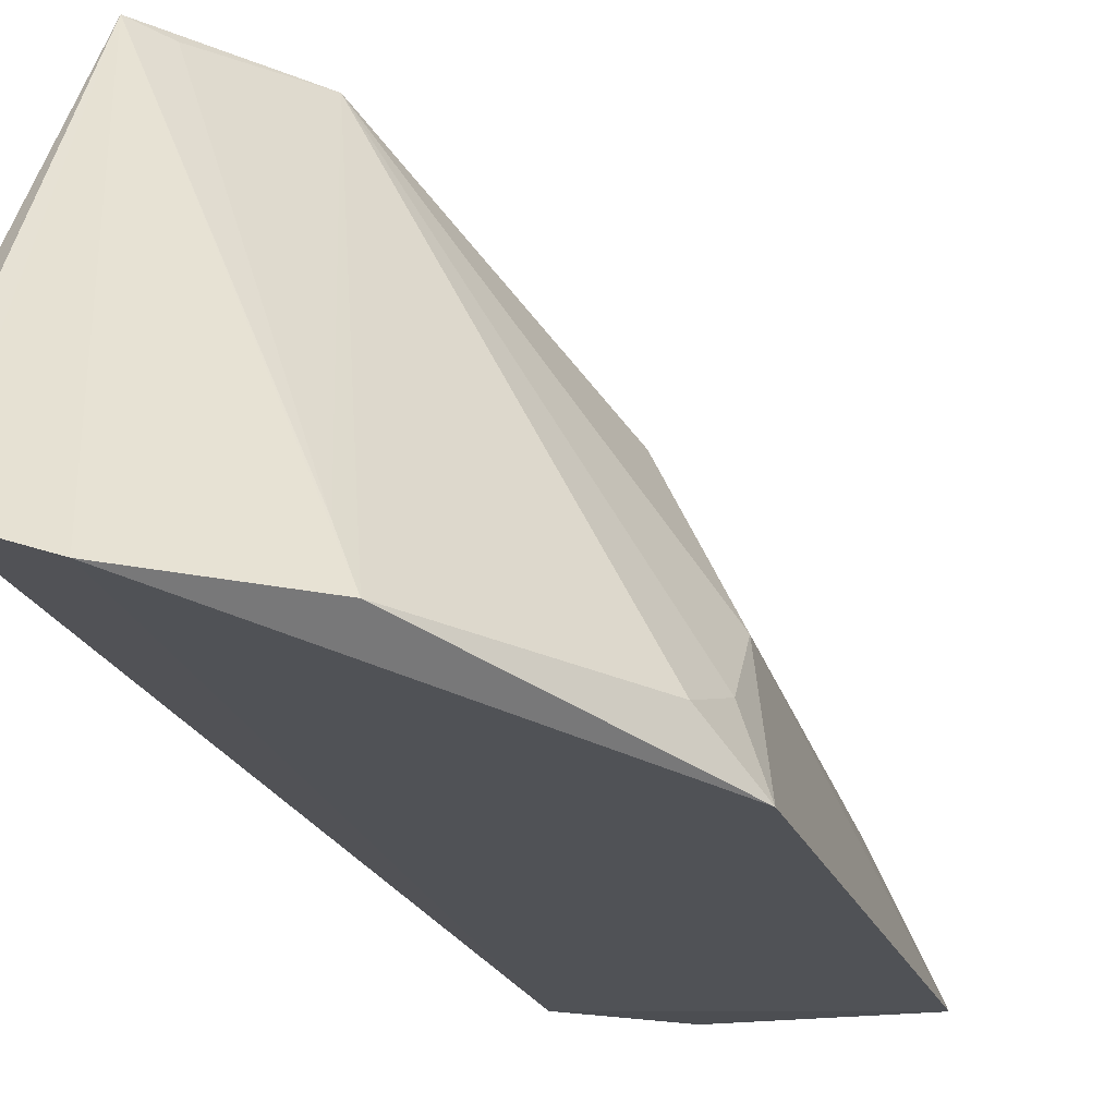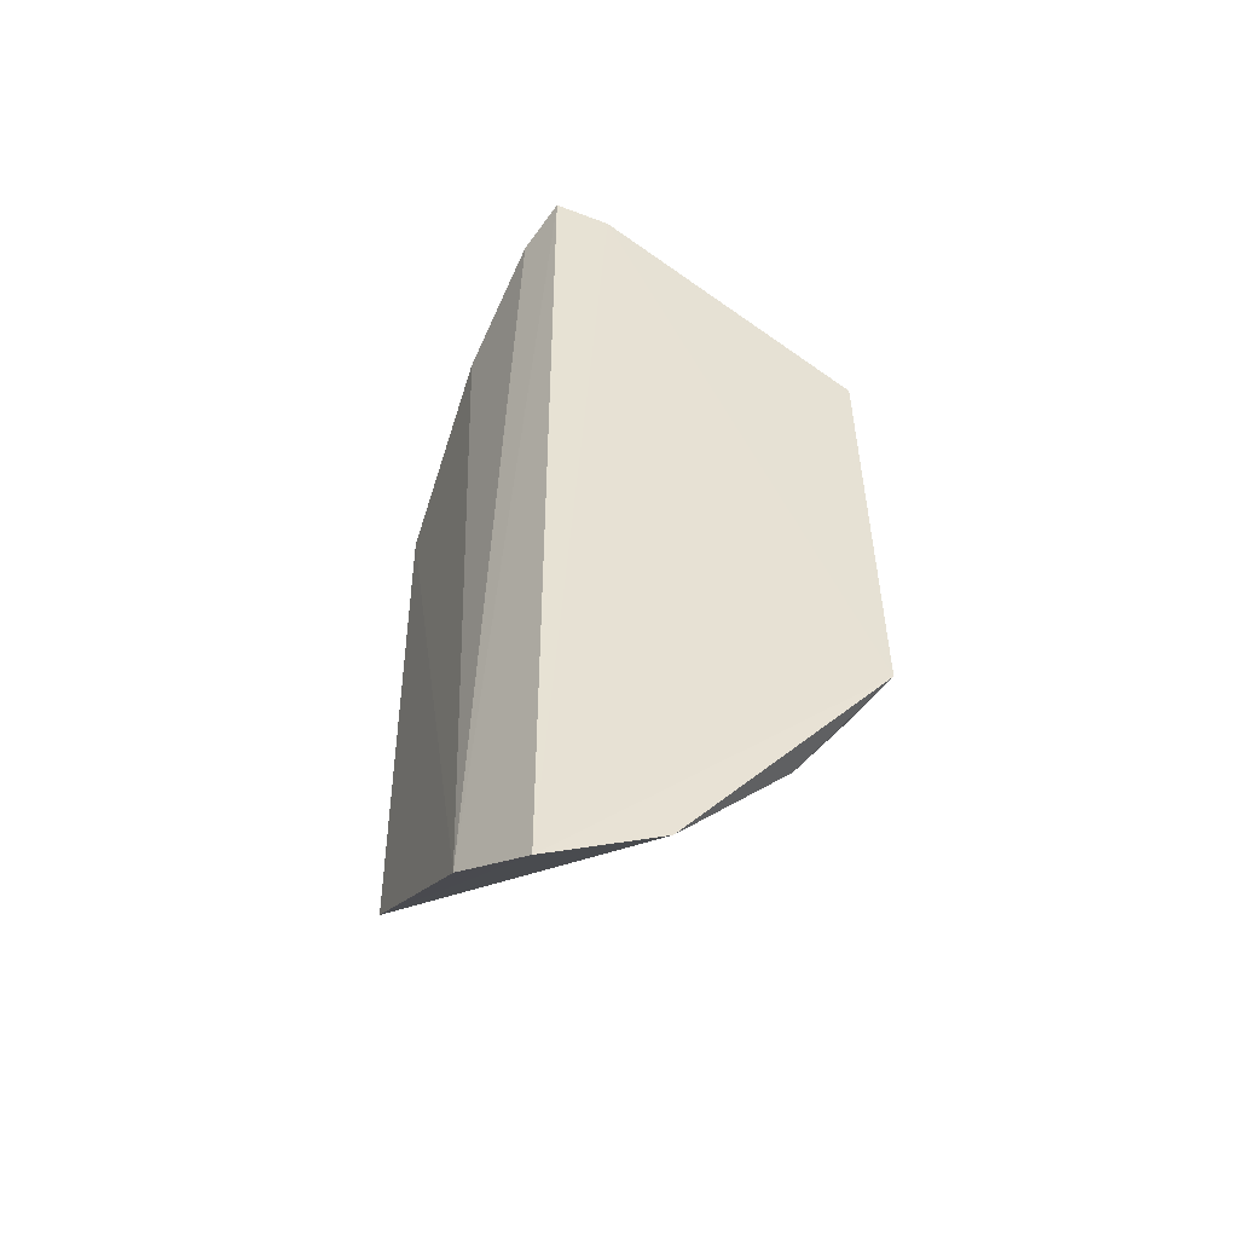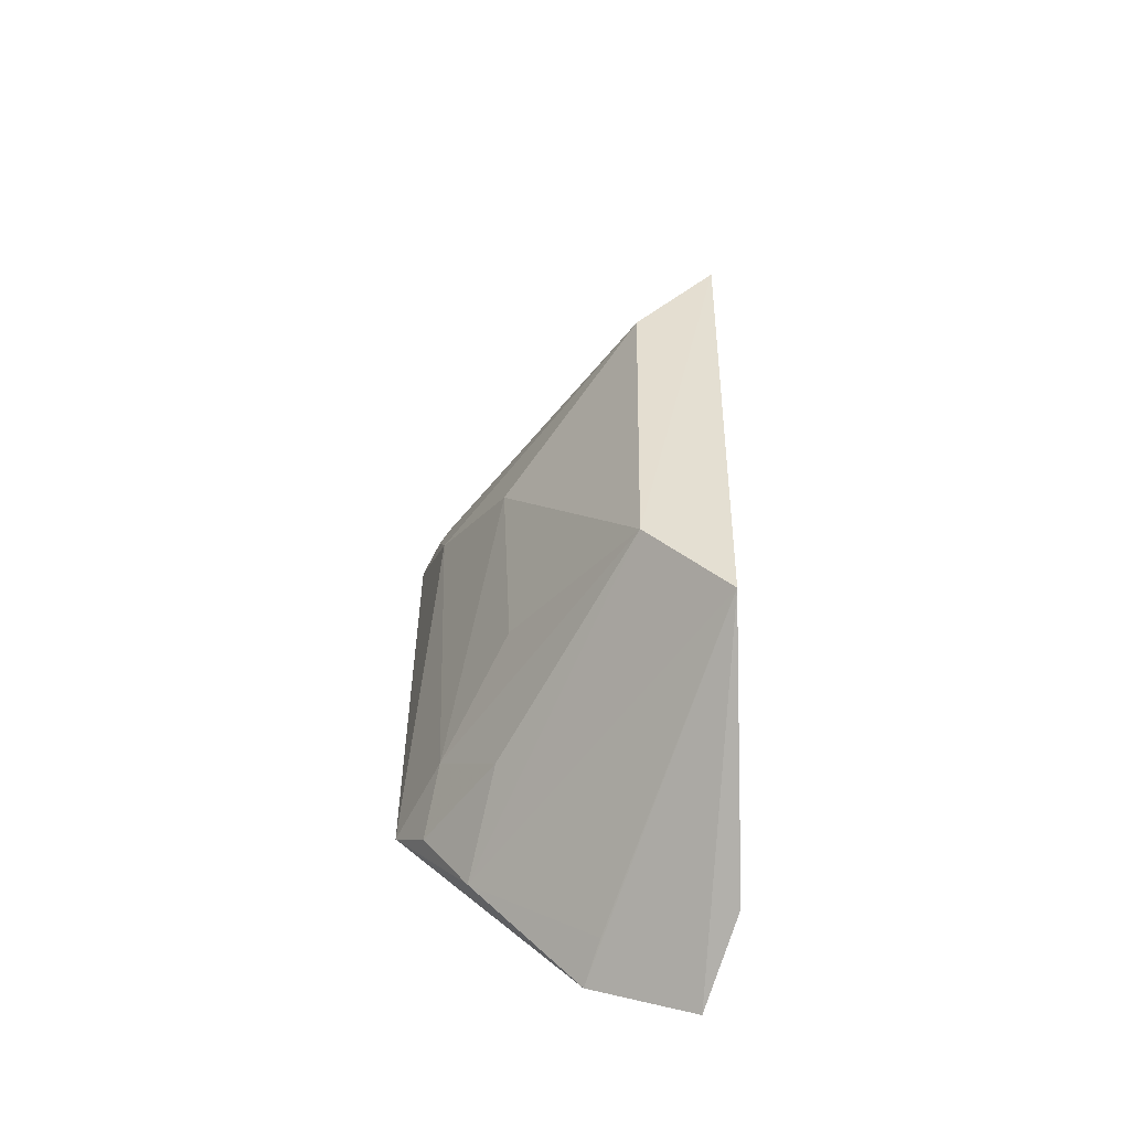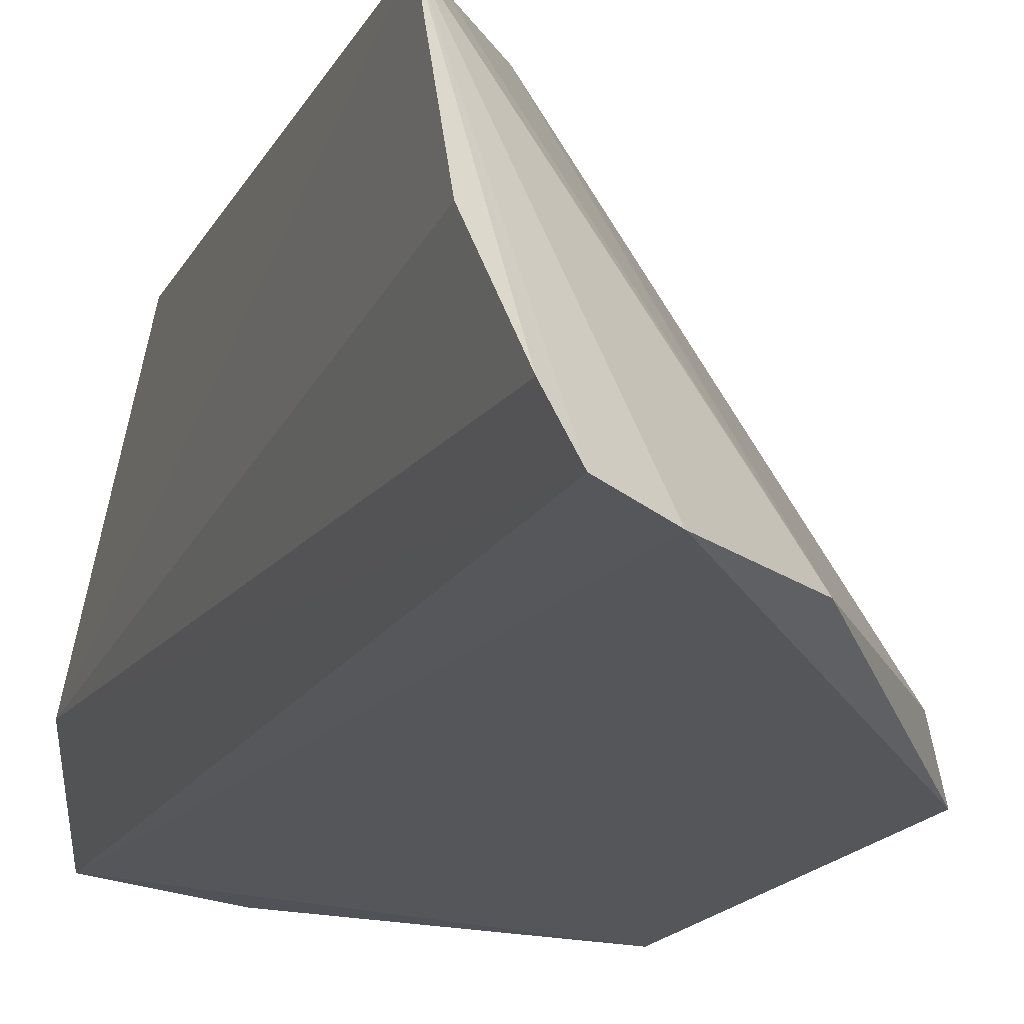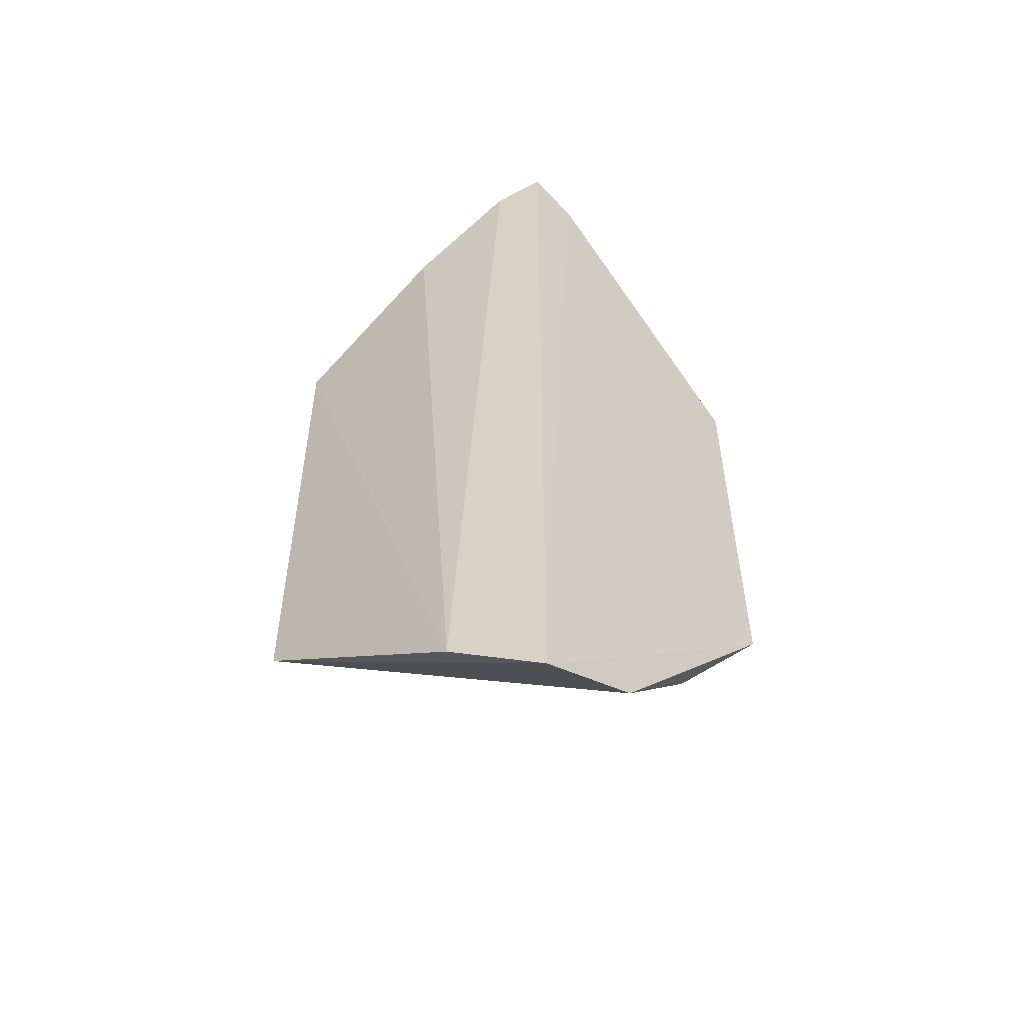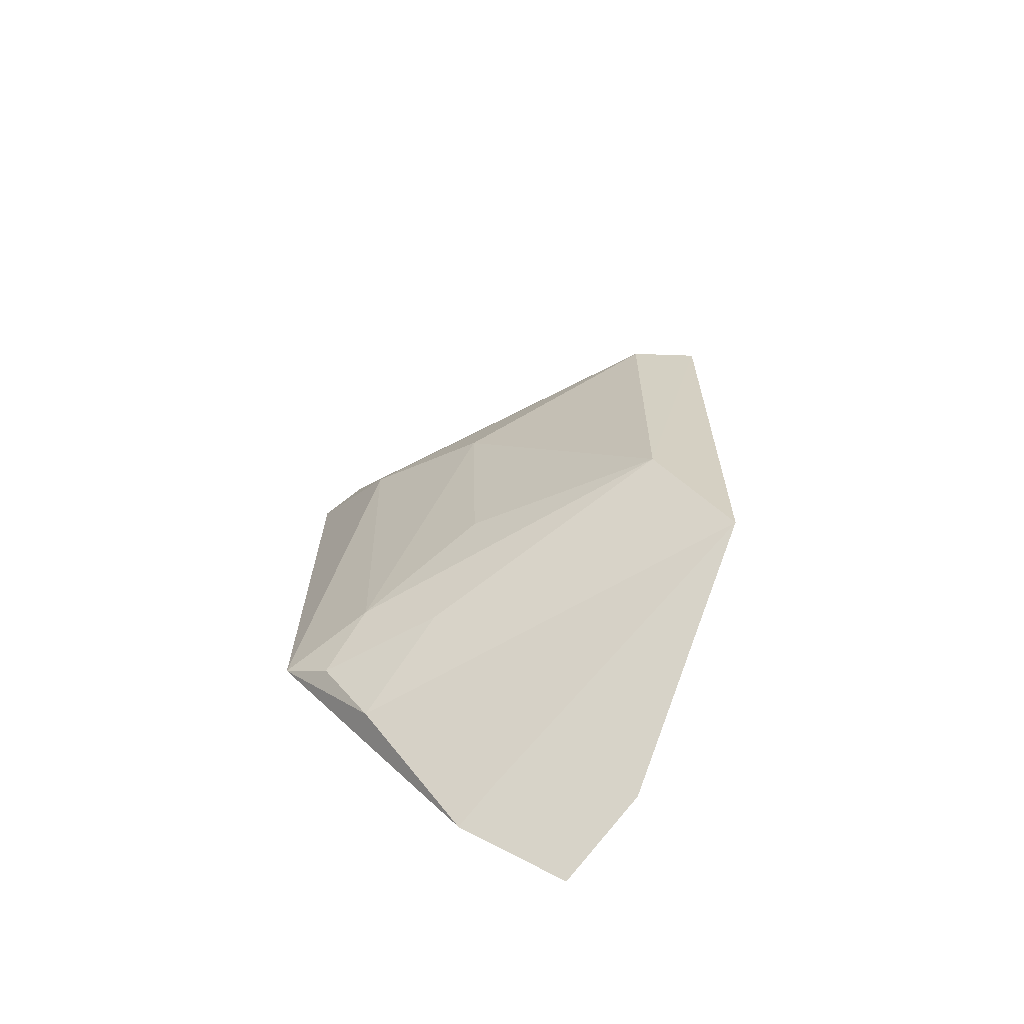
<metadata>
{"format":"obj","ext":"obj","renderer":"f3d","projection":"perspective","resolution":1024,"background":"white","views":[{"elev":-19.1,"azim":-165.3,"up":"+Z"},{"elev":-50.5,"azim":154.1,"up":"+Y"},{"elev":-50.7,"azim":-3.5,"up":"+Y"},{"elev":-16.7,"azim":160.3,"up":"+Z"},{"elev":-54.4,"azim":123.7,"up":"+Y"},{"elev":-66.4,"azim":-30.0,"up":"+Y"}]}
</metadata>
<code>
v -0.05201 -0.1097 0.1428
v -0.04559 -0.09862 0.1636
v -0.1125 0.03407 0.1491
v -0.05064 0.1116 0.1412
v -0.04846 0.06236 0.2177
v -0.1197 -0.04762 0.1252
v -0.04513 0.08689 0.1781
v -0.08636 0.09042 0.1372
v -0.06295 0.1067 0.1379
v -0.05021 -0.06116 0.2185
v -0.04736 0.1059 0.1525
v -0.06763 0.04196 0.2152
v -0.1185 0.05141 0.1247
v -0.1022 -0.07159 0.1372
v -0.05384 0.05825 0.2156
v -0.06917 -0.03994 0.2158
v -0.1117 0.05994 0.1341
v -0.07635 -0.09942 0.1372
v -0.08212 0.08686 0.1467
v -0.1129 -0.05615 0.1345
v -0.09775 0.01905 0.1773
v -0.1141 0.0498 0.1372
v -0.07335 -0.09423 0.1476
v -0.1099 -0.04404 0.1475
v -0.09722 -0.05613 0.1603
v -0.09543 -0.02914 0.1755
f 2 1 4
f 7 5 2
f 9 4 1
f 9 1 6
f 9 8 5
f 9 5 4
f 10 1 2
f 10 2 5
f 11 7 2
f 11 2 4
f 11 4 5
f 11 5 7
f 13 6 3
f 13 9 6
f 13 8 9
f 15 12 5
f 16 10 5
f 16 5 12
f 16 14 10
f 17 12 8
f 17 8 13
f 18 14 6
f 18 6 1
f 18 1 10
f 19 15 5
f 19 5 8
f 19 8 12
f 19 12 15
f 20 6 14
f 21 16 12
f 21 12 3
f 22 17 13
f 22 13 3
f 22 3 12
f 22 12 17
f 23 18 10
f 23 10 14
f 23 14 18
f 24 6 20
f 24 21 3
f 24 3 6
f 25 20 14
f 25 14 16
f 25 24 20
f 25 16 24
f 26 24 16
f 26 16 21
f 26 21 24

</code>
